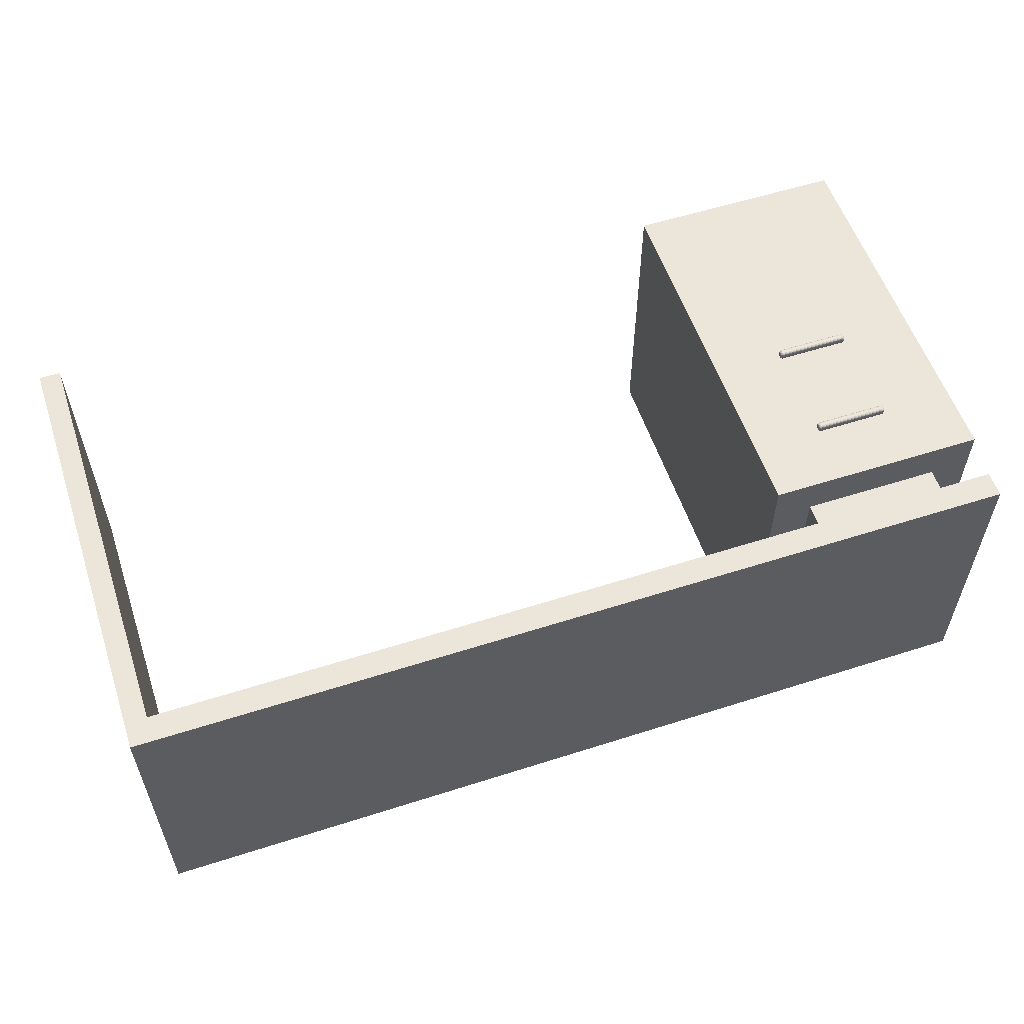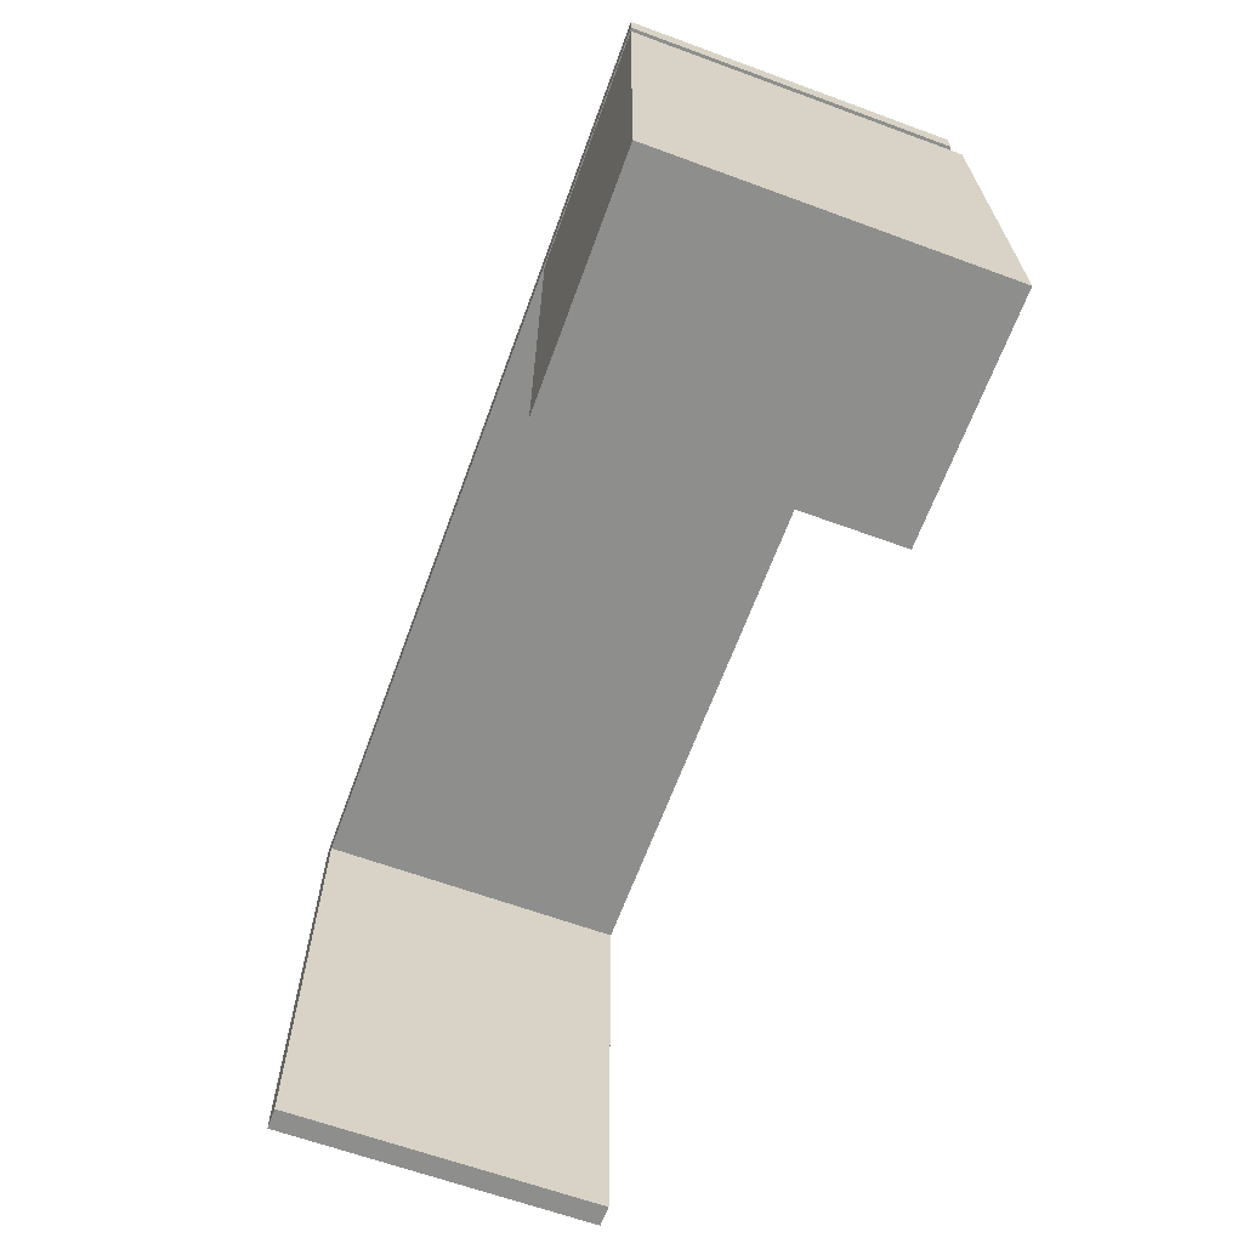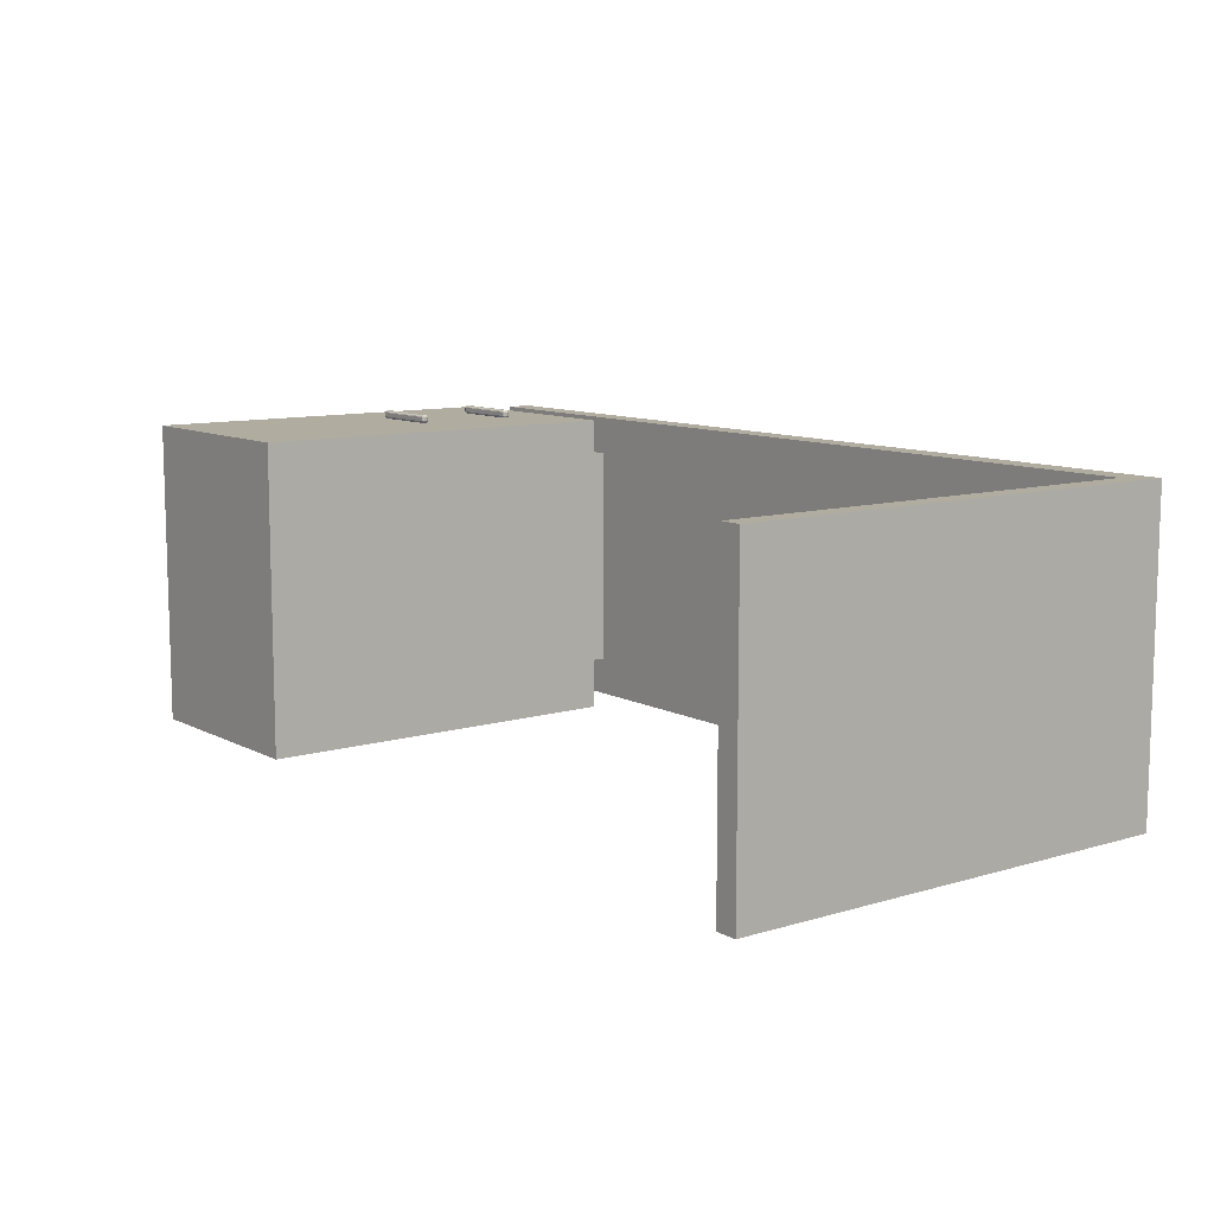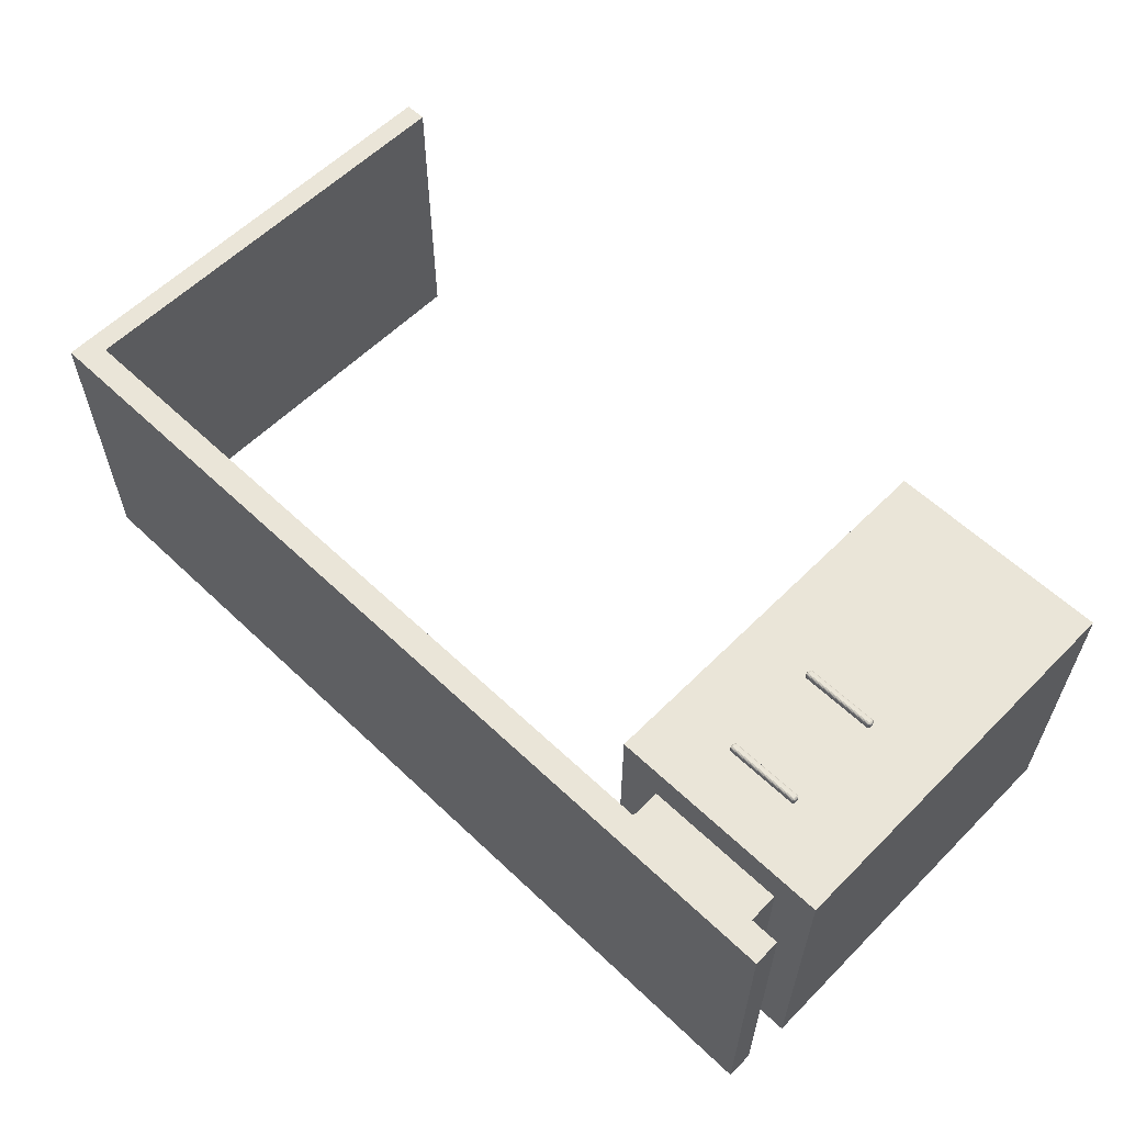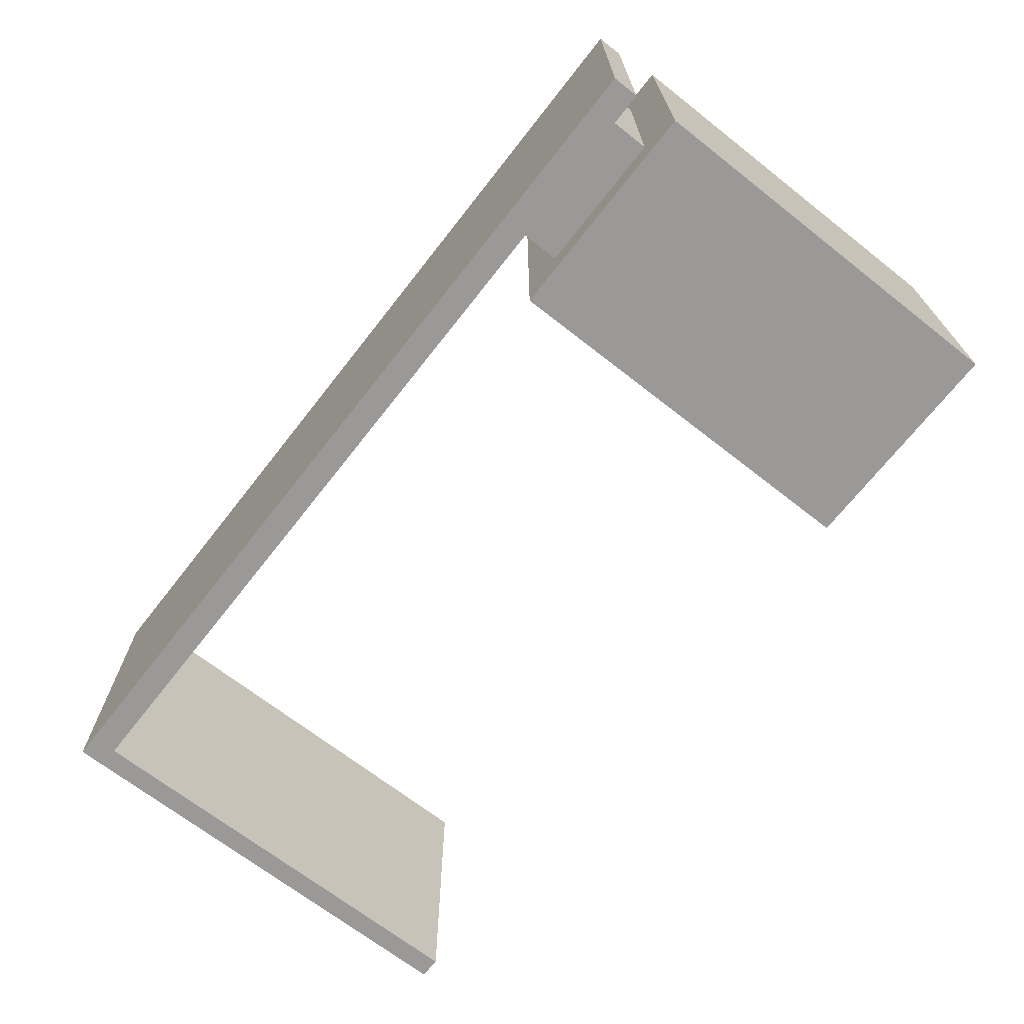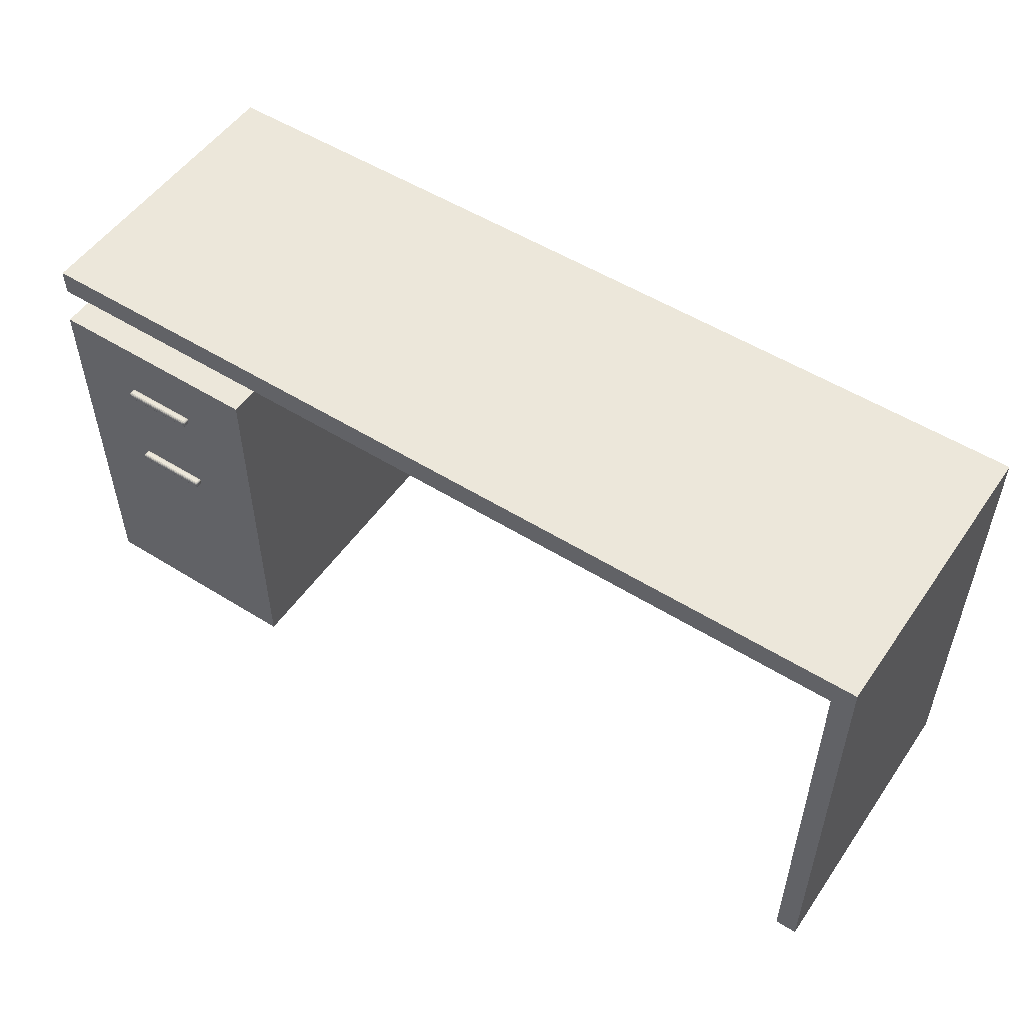
<metadata>
{"format":"obj","ext":"obj","renderer":"f3d","projection":"perspective","resolution":1024,"background":"white","views":[{"elev":56.5,"azim":161.5,"up":"+Z"},{"elev":-64.8,"azim":-110.2,"up":"+Y"},{"elev":10.0,"azim":52.6,"up":"+Z"},{"elev":58.8,"azim":-135.7,"up":"+Z"},{"elev":-68.9,"azim":-128.1,"up":"+Z"},{"elev":52.5,"azim":33.9,"up":"+Y"}]}
</metadata>
<code>
v  -33.38 18.64 13.48
v  -33.38 18.64 13.14
v  -27.5 18.64 13.14
v  -27.5 18.64 13.48
v  -33.38 19.26 13.48
v  -27.5 19.26 13.48
v  -27.5 19.26 13.14
v  -33.38 19.26 13.14
v  -33.38 18.82 13.66
v  -27.5 18.82 13.66
v  -27.5 19.09 13.66
v  -33.38 19.09 13.66
v  -27.32 18.82 13.48
v  -27.32 18.82 13.14
v  -27.32 19.09 13.14
v  -27.32 19.09 13.48
v  -27.5 18.82 12.96
v  -33.38 18.82 12.96
v  -33.38 19.09 12.96
v  -27.5 19.09 12.96
v  -33.55 18.82 13.14
v  -33.55 18.82 13.48
v  -33.55 19.09 13.48
v  -33.55 19.09 13.14
v  -33.38 27.1 13.48
v  -33.38 27.1 13.14
v  -27.5 27.1 13.14
v  -27.5 27.1 13.48
v  -33.38 27.73 13.48
v  -27.5 27.73 13.48
v  -27.5 27.73 13.14
v  -33.38 27.73 13.14
v  -33.38 27.28 13.66
v  -27.5 27.28 13.66
v  -27.5 27.55 13.66
v  -33.38 27.55 13.66
v  -27.32 27.28 13.48
v  -27.32 27.28 13.14
v  -27.32 27.55 13.14
v  -27.32 27.55 13.48
v  -27.5 27.28 12.96
v  -33.38 27.28 12.96
v  -33.38 27.55 12.96
v  -27.5 27.55 12.96
v  -33.55 27.28 13.14
v  -33.55 27.28 13.48
v  -33.55 27.55 13.48
v  -33.55 27.55 13.14
v  -33.47 18.73 13.58
v  -33.47 18.73 13.57
v  -33.47 18.72 13.57
v  -27.41 18.72 13.57
v  -27.4 18.73 13.57
v  -27.41 18.73 13.58
v  -33.47 18.73 13.05
v  -33.47 18.73 13.04
v  -33.47 18.72 13.05
v  -27.41 18.72 13.05
v  -27.41 18.73 13.04
v  -27.4 18.73 13.05
v  -33.47 19.18 13.58
v  -33.47 19.18 13.57
v  -33.47 19.18 13.57
v  -27.4 19.18 13.57
v  -27.41 19.18 13.57
v  -27.41 19.18 13.58
v  -33.47 19.18 13.05
v  -33.47 19.18 13.05
v  -33.47 19.18 13.04
v  -27.41 19.18 13.04
v  -27.41 19.18 13.05
v  -27.4 19.18 13.05
v  -33.47 27.19 13.58
v  -33.47 27.19 13.57
v  -33.47 27.18 13.57
v  -27.41 27.18 13.57
v  -27.4 27.19 13.57
v  -27.41 27.19 13.58
v  -33.47 27.19 13.05
v  -33.47 27.19 13.04
v  -33.47 27.18 13.05
v  -27.41 27.18 13.05
v  -27.41 27.19 13.04
v  -27.4 27.19 13.05
v  -33.47 27.64 13.58
v  -33.47 27.65 13.57
v  -33.47 27.64 13.57
v  -27.4 27.64 13.57
v  -27.41 27.65 13.57
v  -27.41 27.64 13.58
v  -33.47 27.64 13.05
v  -33.47 27.65 13.05
v  -33.47 27.64 13.04
v  -27.41 27.64 13.04
v  -27.41 27.65 13.05
v  -27.4 27.64 13.05
v  -33.46 18.68 13.48
v  -33.52 18.73 13.48
v  -33.52 18.73 13.14
v  -33.46 18.68 13.14
v  -33.38 18.68 13.06
v  -33.38 18.73 13
v  -27.5 18.73 13
v  -27.5 18.68 13.06
v  -27.42 18.68 13.14
v  -27.36 18.73 13.14
v  -27.36 18.73 13.48
v  -27.42 18.68 13.48
v  -27.5 18.68 13.56
v  -27.5 18.73 13.62
v  -33.38 18.73 13.62
v  -33.38 18.68 13.56
v  -33.38 19.23 13.56
v  -33.38 19.17 13.62
v  -27.5 19.17 13.62
v  -27.5 19.23 13.56
v  -27.42 19.23 13.48
v  -27.36 19.17 13.48
v  -27.36 19.17 13.14
v  -27.42 19.23 13.14
v  -27.5 19.23 13.06
v  -27.5 19.17 13
v  -33.38 19.17 13
v  -33.38 19.23 13.06
v  -33.46 19.23 13.14
v  -33.52 19.17 13.14
v  -33.52 19.17 13.48
v  -33.46 19.23 13.48
v  -27.42 18.82 13.62
v  -27.36 18.82 13.56
v  -27.36 19.09 13.56
v  -27.42 19.09 13.62
v  -33.46 19.09 13.62
v  -33.52 19.09 13.56
v  -33.52 18.82 13.56
v  -33.46 18.82 13.62
v  -27.36 18.82 13.06
v  -27.42 18.82 13
v  -27.42 19.09 13
v  -27.36 19.09 13.06
v  -33.46 18.82 13
v  -33.52 18.82 13.06
v  -33.52 19.09 13.06
v  -33.46 19.09 13
v  -33.46 27.14 13.48
v  -33.52 27.2 13.48
v  -33.52 27.2 13.14
v  -33.46 27.14 13.14
v  -33.38 27.14 13.06
v  -33.38 27.2 13
v  -27.5 27.2 13
v  -27.5 27.14 13.06
v  -27.42 27.14 13.14
v  -27.36 27.2 13.14
v  -27.36 27.2 13.48
v  -27.42 27.14 13.48
v  -27.5 27.14 13.56
v  -27.5 27.2 13.62
v  -33.38 27.2 13.62
v  -33.38 27.14 13.56
v  -33.38 27.69 13.56
v  -33.38 27.63 13.62
v  -27.5 27.63 13.62
v  -27.5 27.69 13.56
v  -27.42 27.69 13.48
v  -27.36 27.63 13.48
v  -27.36 27.63 13.14
v  -27.42 27.69 13.14
v  -27.5 27.69 13.06
v  -27.5 27.63 13
v  -33.38 27.63 13
v  -33.38 27.69 13.06
v  -33.46 27.69 13.14
v  -33.52 27.63 13.14
v  -33.52 27.63 13.48
v  -33.46 27.69 13.48
v  -27.42 27.28 13.62
v  -27.36 27.28 13.56
v  -27.36 27.55 13.56
v  -27.42 27.55 13.62
v  -33.46 27.55 13.62
v  -33.52 27.55 13.56
v  -33.52 27.28 13.56
v  -33.46 27.28 13.62
v  -27.36 27.28 13.06
v  -27.42 27.28 13
v  -27.42 27.55 13
v  -27.36 27.55 13.06
v  -33.46 27.28 13
v  -33.52 27.28 13.06
v  -33.52 27.55 13.06
v  -33.46 27.55 13
g MilesDeskWithFileH
f 1 2 3 4
f 5 6 7 8
f 9 10 11 12
f 13 14 15 16
f 17 18 19 20
f 21 22 23 24
f 25 26 27 28
f 29 30 31 32
f 33 34 35 36
f 37 38 39 40
f 41 42 43 44
f 45 46 47 48
f 49 50 51
f 52 53 54
f 55 56 57
f 58 59 60
f 61 62 63
f 64 65 66
f 67 68 69
f 70 71 72
f 73 74 75
f 76 77 78
f 79 80 81
f 82 83 84
f 85 86 87
f 88 89 90
f 91 92 93
f 94 95 96
f 97 98 99 100
f 101 102 103 104
f 105 106 107 108
f 109 110 111 112
f 113 114 115 116
f 117 118 119 120
f 121 122 123 124
f 125 126 127 128
f 129 130 131 132
f 133 134 135 136
f 137 138 139 140
f 141 142 143 144
f 145 146 147 148
f 149 150 151 152
f 153 154 155 156
f 157 158 159 160
f 161 162 163 164
f 165 166 167 168
f 169 170 171 172
f 173 174 175 176
f 177 178 179 180
f 181 182 183 184
f 185 186 187 188
f 189 190 191 192
f 136 49 111 9
f 108 52 109 4
f 142 55 99 21
f 3 104 58 105
f 12 114 61 133
f 16 118 64 131
f 24 126 67 143
f 20 122 70 139
f 184 73 159 33
f 156 76 157 28
f 190 79 147 45
f 27 152 82 153
f 36 162 85 181
f 40 166 88 179
f 48 174 91 191
f 44 170 94 187
f 135 22 98 50
f 51 97 1 112
f 107 13 130 53
f 110 54 129 10
f 141 18 102 56
f 57 101 2 100
f 103 17 138 59
f 60 137 14 106
f 113 5 128 62
f 63 127 23 134
f 117 6 116 65
f 11 132 66 115
f 125 8 124 68
f 69 123 19 144
f 121 7 120 71
f 15 140 72 119
f 183 46 146 74
f 75 145 25 160
f 155 37 178 77
f 158 78 177 34
f 189 42 150 80
f 81 149 26 148
f 151 41 186 83
f 84 185 38 154
f 161 29 176 86
f 87 175 47 182
f 165 30 164 89
f 35 180 90 163
f 173 32 172 92
f 93 171 43 192
f 169 31 168 95
f 39 188 96 167
f 1 97 100 2
f 2 101 104 3
f 3 105 108 4
f 4 109 112 1
f 5 113 116 6
f 6 117 120 7
f 7 121 124 8
f 8 125 128 5
f 10 129 132 11
f 12 133 136 9
f 14 137 140 15
f 18 141 144 19
f 25 145 148 26
f 26 149 152 27
f 27 153 156 28
f 28 157 160 25
f 29 161 164 30
f 30 165 168 31
f 31 169 172 32
f 32 173 176 29
f 34 177 180 35
f 36 181 184 33
f 38 185 188 39
f 42 189 192 43
f 49 136 135 50
f 50 98 97 51
f 51 112 111 49
f 52 108 107 53
f 53 130 129 54
f 54 110 109 52
f 55 142 141 56
f 56 102 101 57
f 57 100 99 55
f 58 104 103 59
f 59 138 137 60
f 60 106 105 58
f 61 114 113 62
f 62 128 127 63
f 63 134 133 61
f 64 118 117 65
f 65 116 115 66
f 66 132 131 64
f 67 126 125 68
f 68 124 123 69
f 69 144 143 67
f 70 122 121 71
f 71 120 119 72
f 72 140 139 70
f 73 184 183 74
f 74 146 145 75
f 75 160 159 73
f 76 156 155 77
f 77 178 177 78
f 78 158 157 76
f 79 190 189 80
f 80 150 149 81
f 81 148 147 79
f 82 152 151 83
f 83 186 185 84
f 84 154 153 82
f 85 162 161 86
f 86 176 175 87
f 87 182 181 85
f 88 166 165 89
f 89 164 163 90
f 90 180 179 88
f 91 174 173 92
f 92 172 171 93
f 93 192 191 91
f 94 170 169 95
f 95 168 167 96
f 96 188 187 94
f 98 22 21 99
f 102 18 17 103
f 106 14 13 107
f 110 10 9 111
f 114 12 11 115
f 118 16 15 119
f 122 20 19 123
f 126 24 23 127
f 130 13 16 131
f 134 23 22 135
f 138 17 20 139
f 142 21 24 143
f 146 46 45 147
f 150 42 41 151
f 154 38 37 155
f 158 34 33 159
f 162 36 35 163
f 166 40 39 167
f 170 44 43 171
f 174 48 47 175
f 178 37 40 179
f 182 47 46 183
f 186 41 44 187
f 190 45 48 191
v  36.04 0 -12.7
v  36.04 38.45 -12.7
v  36.04 38.45 12.7
v  36.04 0 12.7
v  34.21 0 -12.7
v  34.21 36.26 -12.7
v  -39.53 38.45 -12.7
v  -39.53 36.26 -12.7
v  -39.53 36.26 12.7
v  -39.53 38.45 12.7
v  34.21 0 12.7
v  34.21 36.26 12.7
v  -24.85 38.45 12.7
v  -24.85 36.26 12.7
v  -24.85 36.26 9.468
v  -24.85 36.26 -9.468
v  -24.85 38.45 -12.7
v  -24.85 36.26 -12.7
v  -36.52 36.26 -9.468
v  -36.52 36.26 9.468
v  -36.52 32.66 -9.468
v  -36.52 32.66 9.468
v  -24.85 32.66 -9.468
v  -24.85 32.66 9.468
v  -39.94 32.66 12.89
v  -39.94 32.66 -12.89
v  -39.94 0.2937 -12.89
v  -39.94 0.2937 12.89
v  -21.43 32.66 -12.89
v  -21.43 0.2937 -12.89
v  -21.43 32.66 12.89
v  -21.43 0.2937 12.89
g MilesDeskWithFile
f 193 194 195 196
f 197 198 194 193
f 199 200 201 202
f 196 203 197 193
f 196 195 204 203
f 205 206 204 195
f 204 207 208 198
f 203 204 198 197
f 209 199 202 205
f 209 210 200 199
f 200 211 212 201
f 202 201 206 205
f 194 209 205 195
f 194 198 210 209
f 204 206 207
f 208 210 198
f 200 210 208 211
f 206 201 212 207
f 212 211 213 214
f 211 208 215 213
f 208 207 216 215
f 207 212 214 216
f 217 218 219 220
f 218 221 222 219
f 221 223 224 222
f 223 217 220 224
f 214 213 218 217
f 213 215 221 218
f 215 216 223 221
f 216 214 217 223
f 222 224 220 219

</code>
